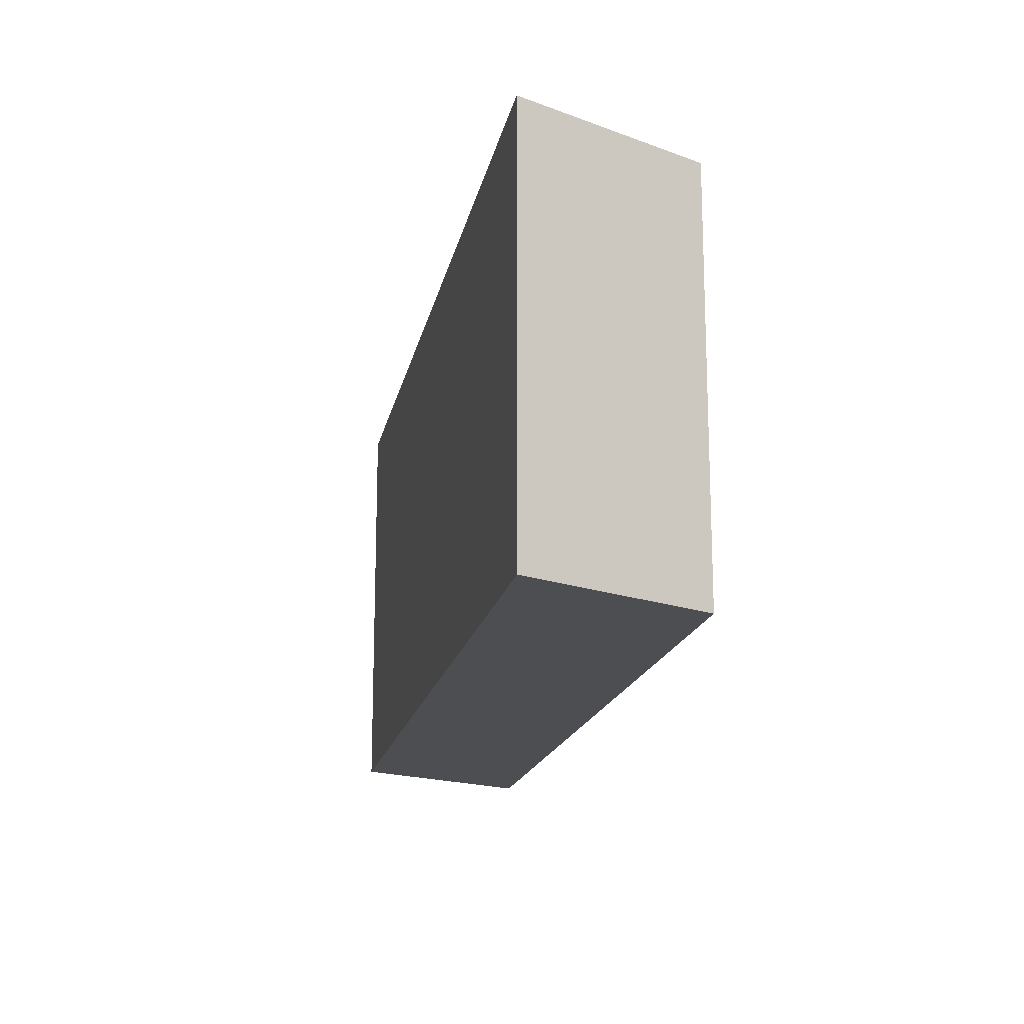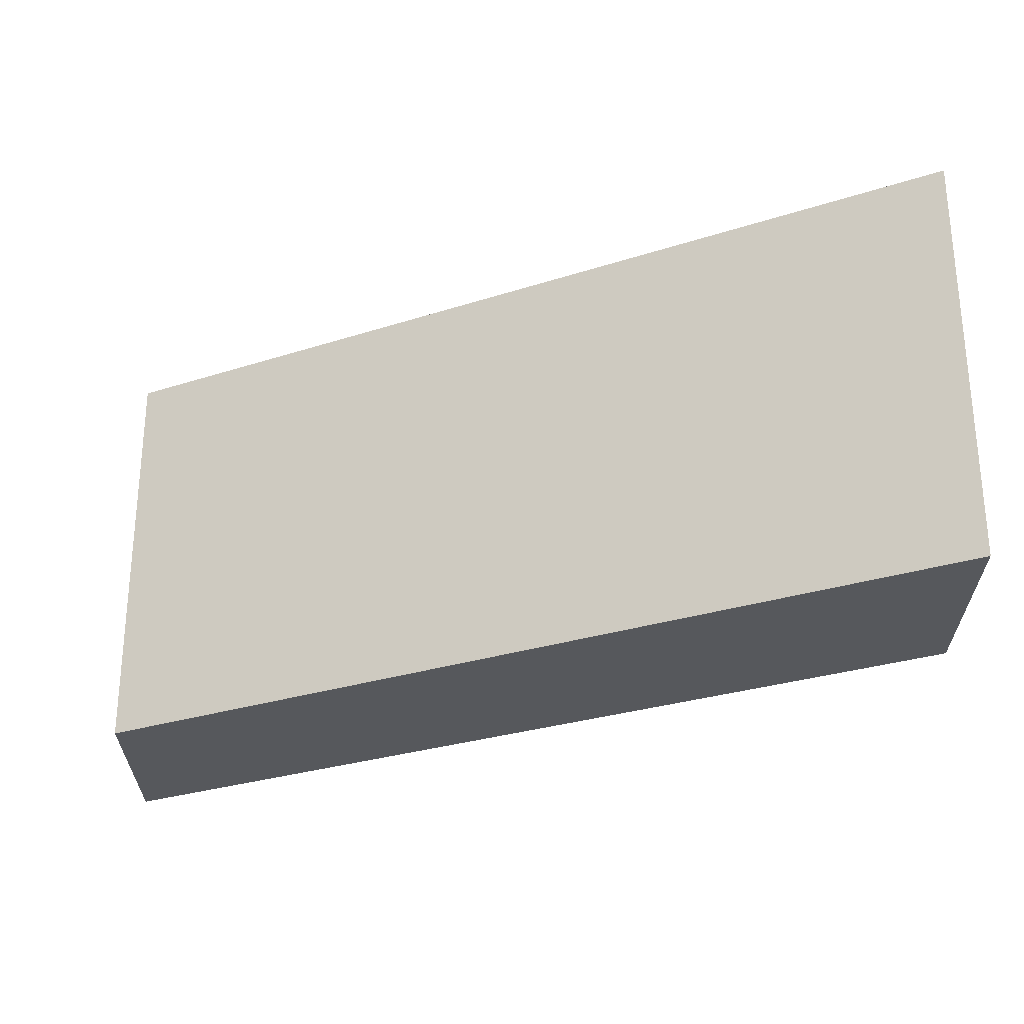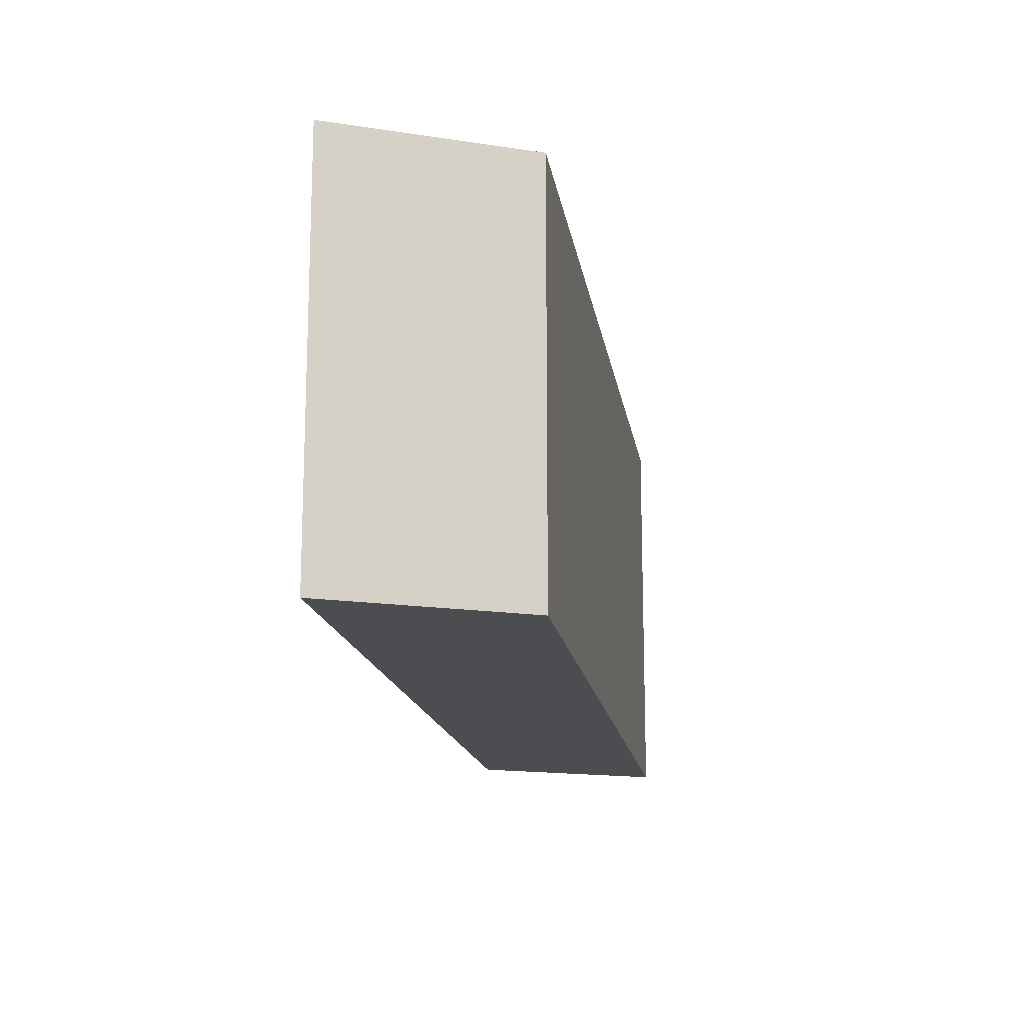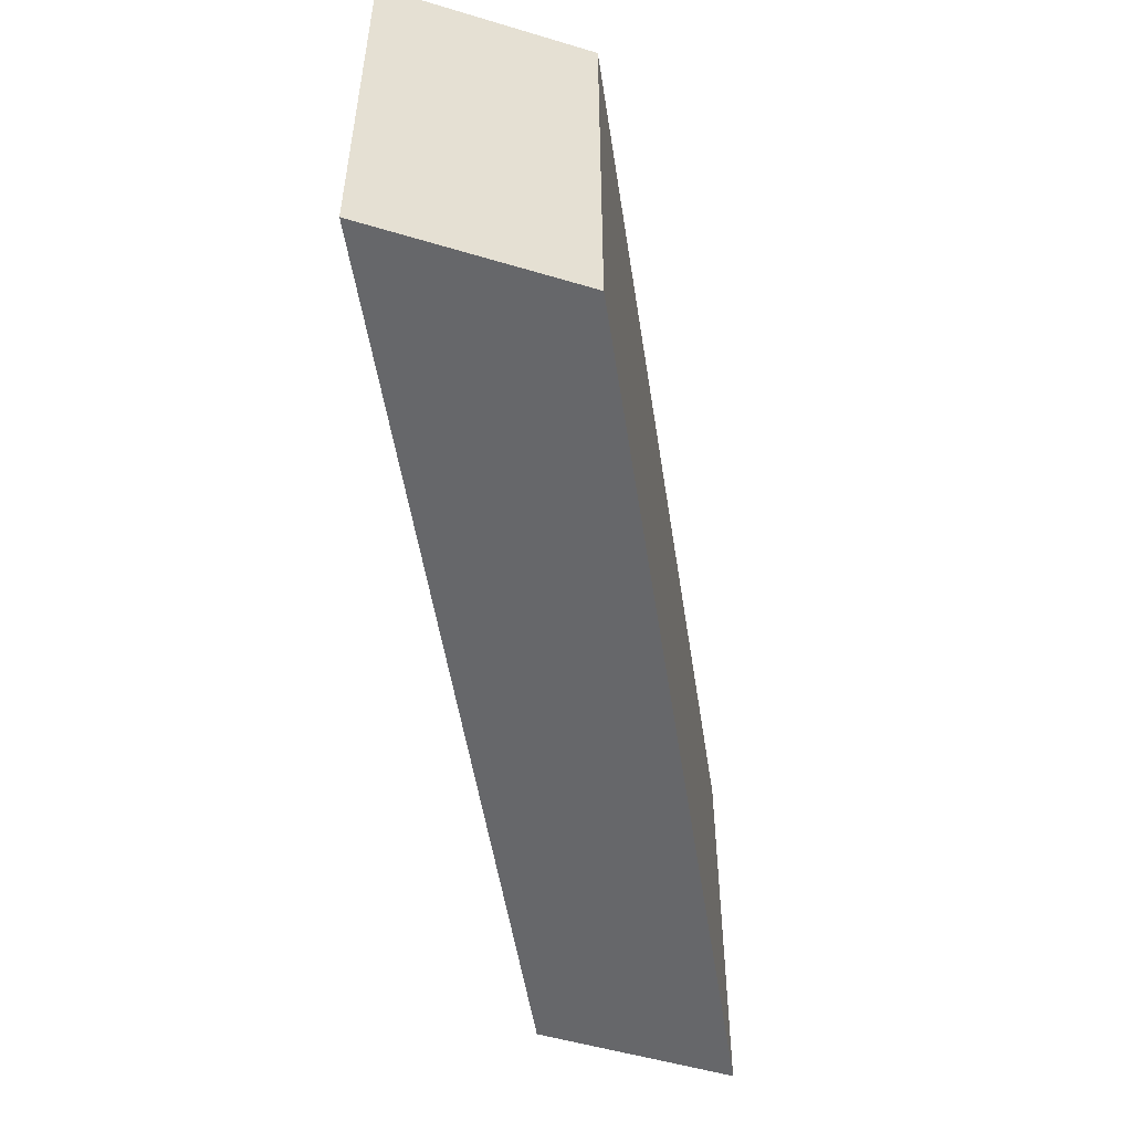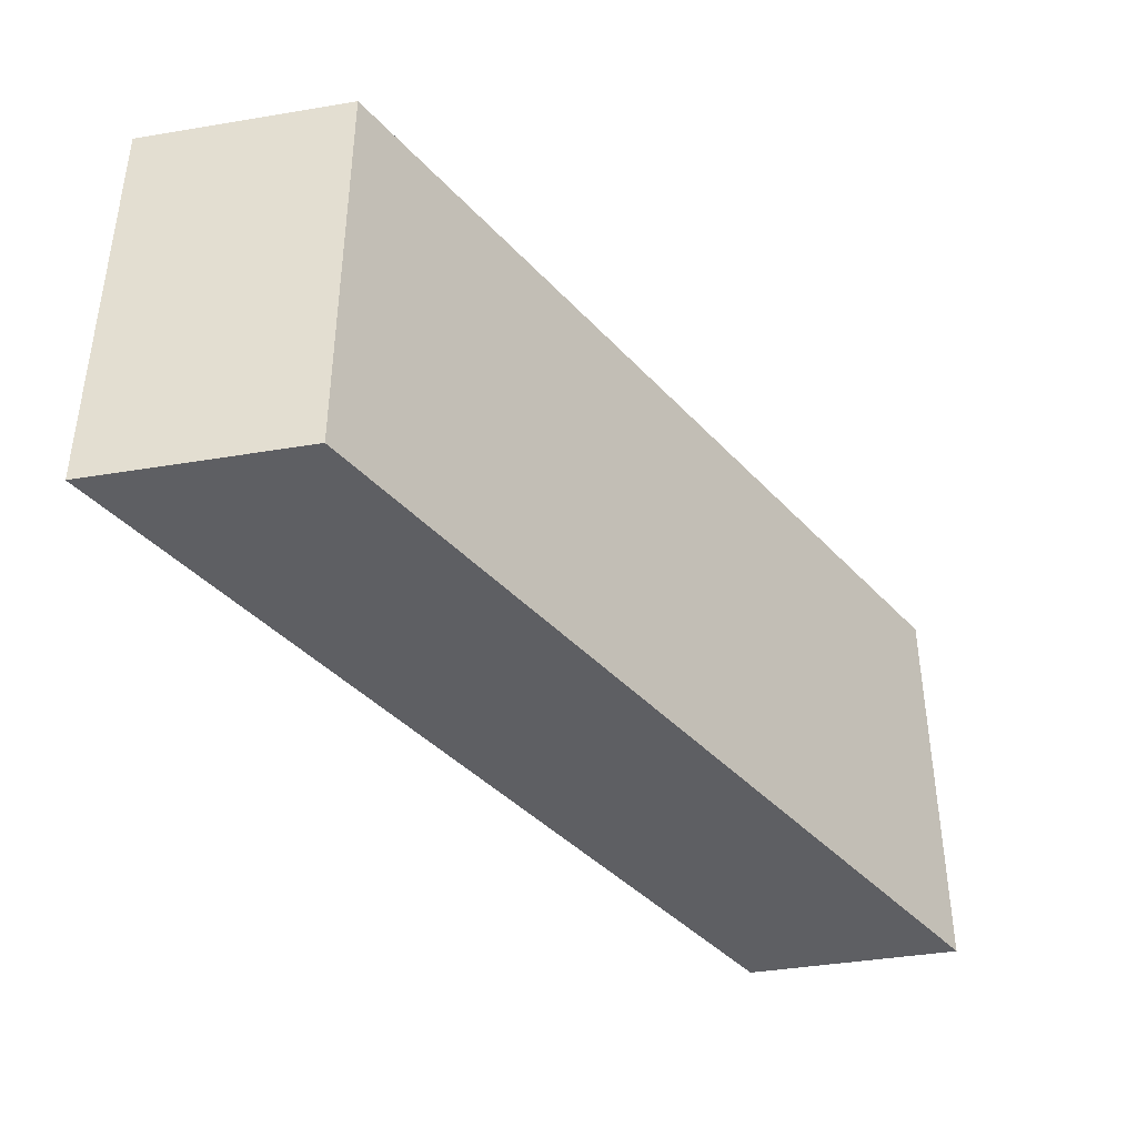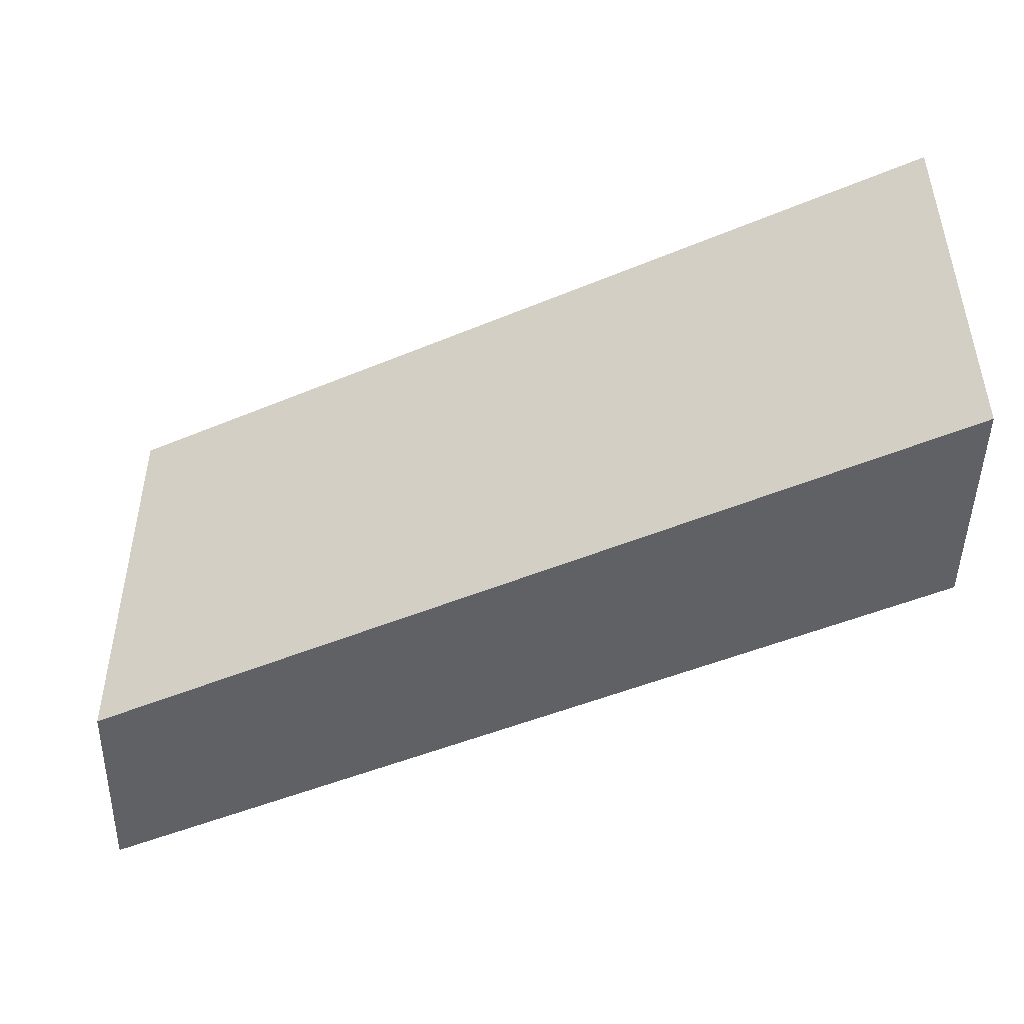
<metadata>
{"format":"obj","ext":"obj","renderer":"f3d","projection":"perspective","resolution":1024,"background":"white","views":[{"elev":-16.8,"azim":52.7,"up":"+Z"},{"elev":-27.9,"azim":-0.1,"up":"+Z"},{"elev":-15.6,"azim":72.0,"up":"+Z"},{"elev":-52.1,"azim":-107.9,"up":"+Z"},{"elev":-40.8,"azim":101.5,"up":"+Z"},{"elev":-47.3,"azim":-1.2,"up":"+Z"}]}
</metadata>
<code>
g pb_Mesh571802
v 0 4 0
v 7.153e-07 4 -2.384e-07
v 0 4 -4
v 7.153e-07 4 -2.384e-07
v 4.768e-07 4 -4
v 0 4 -4
v 8 -2 -4
v 8 -2 -4
v 8 -2 -7.153e-07
v 8 -2 -4
v 8 -2 2.384e-07
v 8 -2 -7.153e-07
v 8 0 0
v 4 0 0
v 4 2 0
v 7.153e-07 2 -2.384e-07
v 7.153e-07 2 -2.384e-07
v 0 4 0
v 0 4 0
v 7.153e-07 2 -2.384e-07
v 7.153e-07 4 -2.384e-07
v 4 0 0
v 4.768e-07 2 -4
v 7.153e-07 2 -2.384e-07
v 4 0 -4
v 7.153e-07 2 -2.384e-07
v 4.768e-07 4 -4
v 7.153e-07 4 -2.384e-07
v 4.768e-07 2 -4
v 4.768e-07 2 -4
v 4 0 -4
v 4 2 -4
v 8 0 -4
v 4.768e-07 4 -4
v 4.768e-07 2 -4
v 0 4 -4
v 0 4 -4
v 4.768e-07 2 -4
v 4 2 -4
v 4 2 -4
v 8 0 -4
v 4 2 0
v 8 0 0
v 0 4 -4
v 0 4 0
v 4 0 -4
v 8 -2 -4
v 4 0 -4
v 8 -2 -4
v 8 -2 -4
v 8 0 0
v 8 0 -4
v 8 -2 -7.153e-07
v 8 -2 -4
v 8 -2 -4
v 8 -2 2.384e-07
v 8 0 0
v 8 -2 2.384e-07
v 8 0 0
v 8 -2 -7.153e-07
v 8 -2 2.384e-07
g pb_Mesh571802_0
f 3 2 1
f 6 5 4
f 9 8 7
f 12 11 10
f 15 14 13
f 16 14 15
f 18 17 15
f 21 20 19
f 24 23 22
f 23 25 22
f 28 27 26
f 27 29 26
f 32 31 30
f 33 31 32
f 36 35 34
f 39 38 37
f 42 41 40
f 42 43 41
f 45 40 44
f 45 42 40
f 47 46 33
f 50 49 48
f 53 52 51
f 53 54 52
f 55 22 25
f 55 56 22
f 58 57 14
f 61 60 59

</code>
